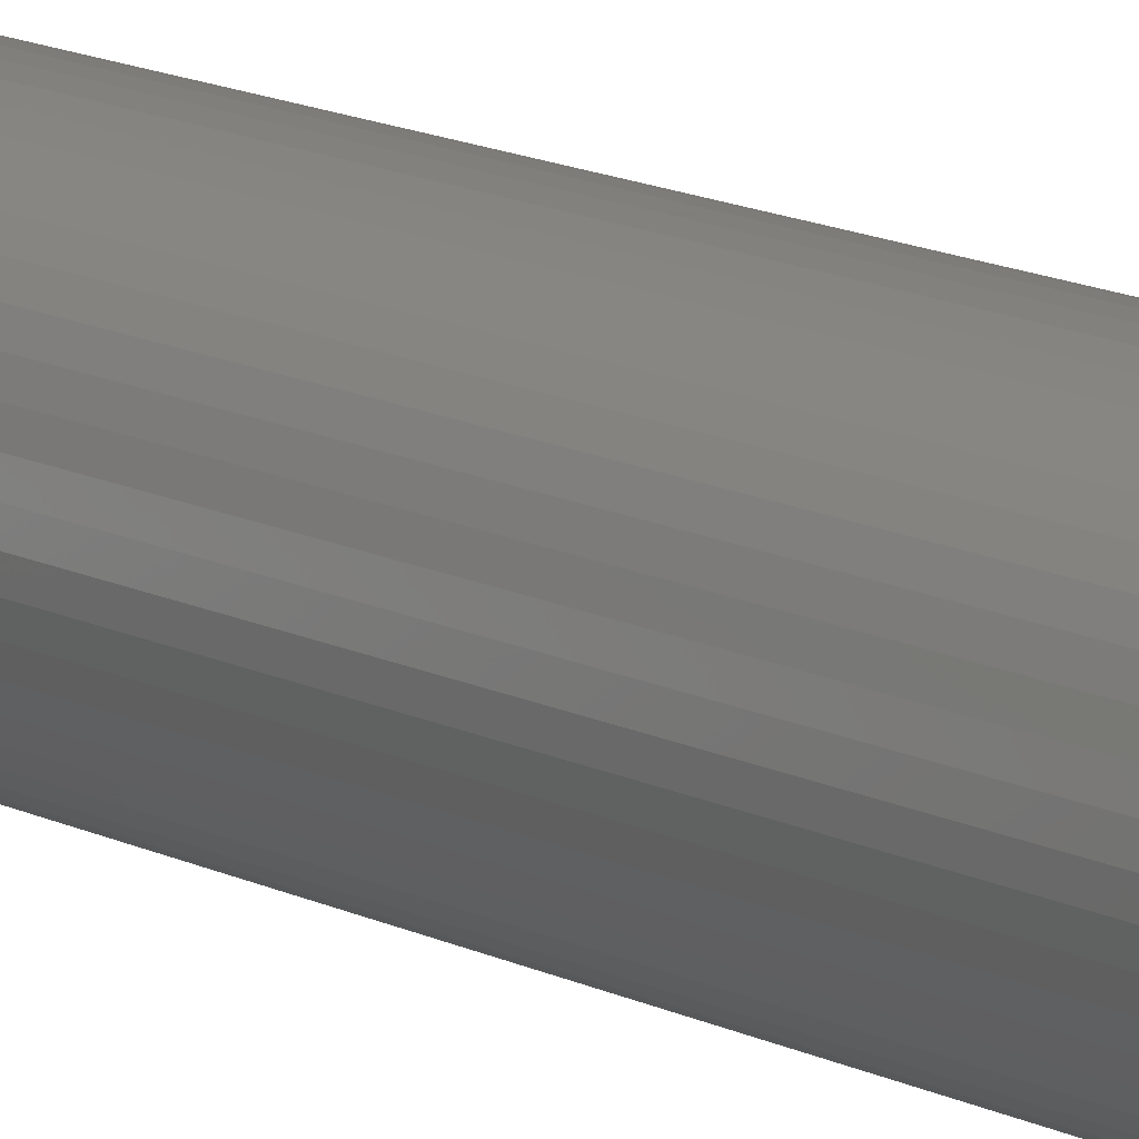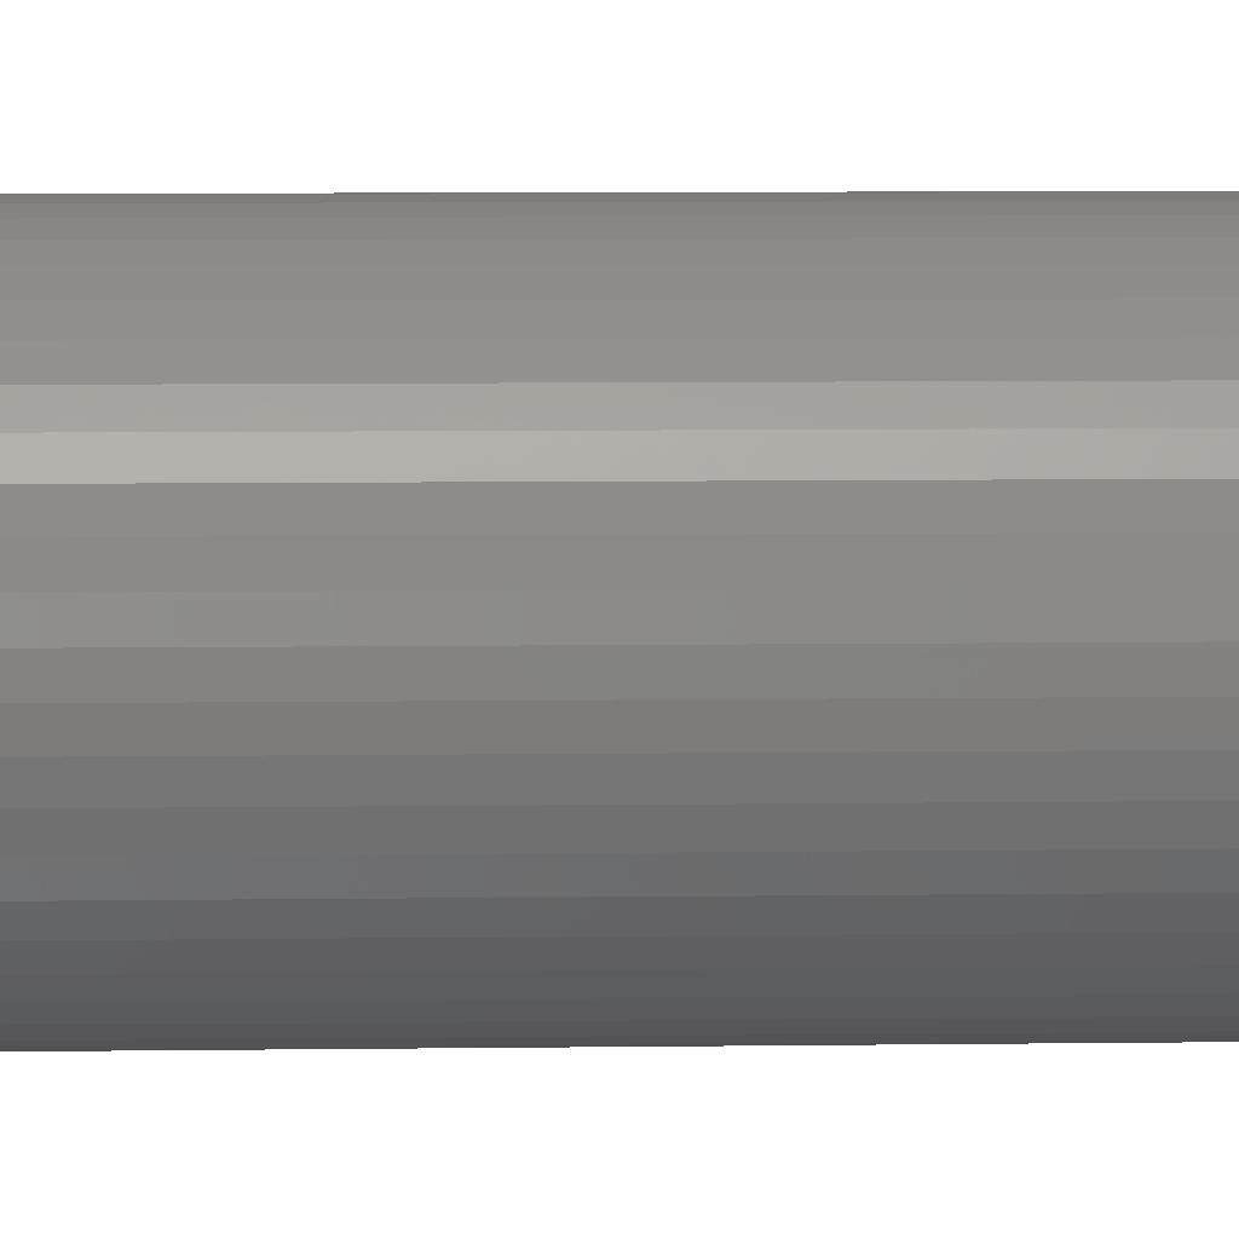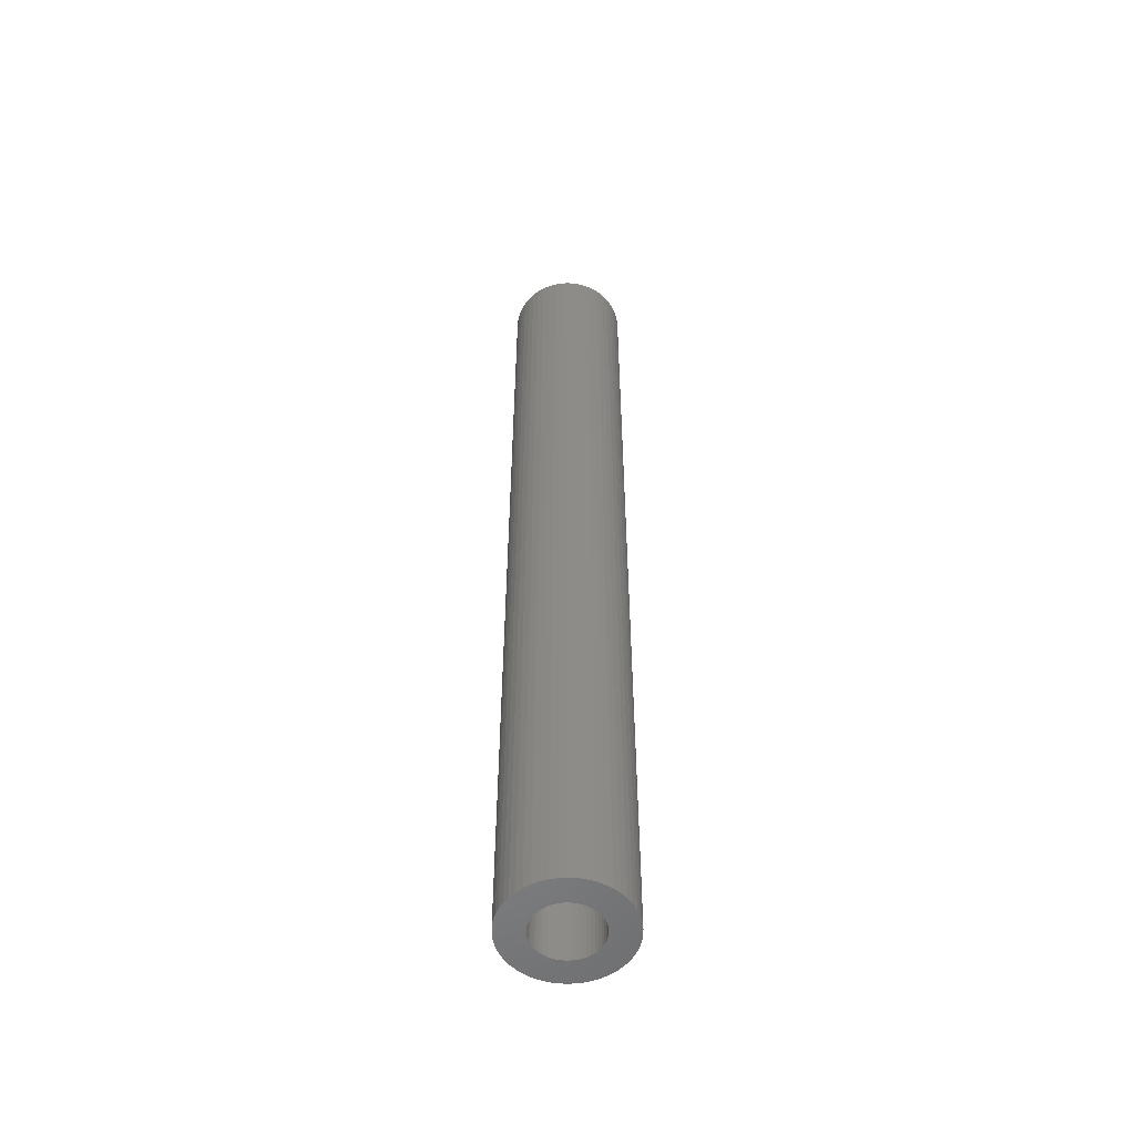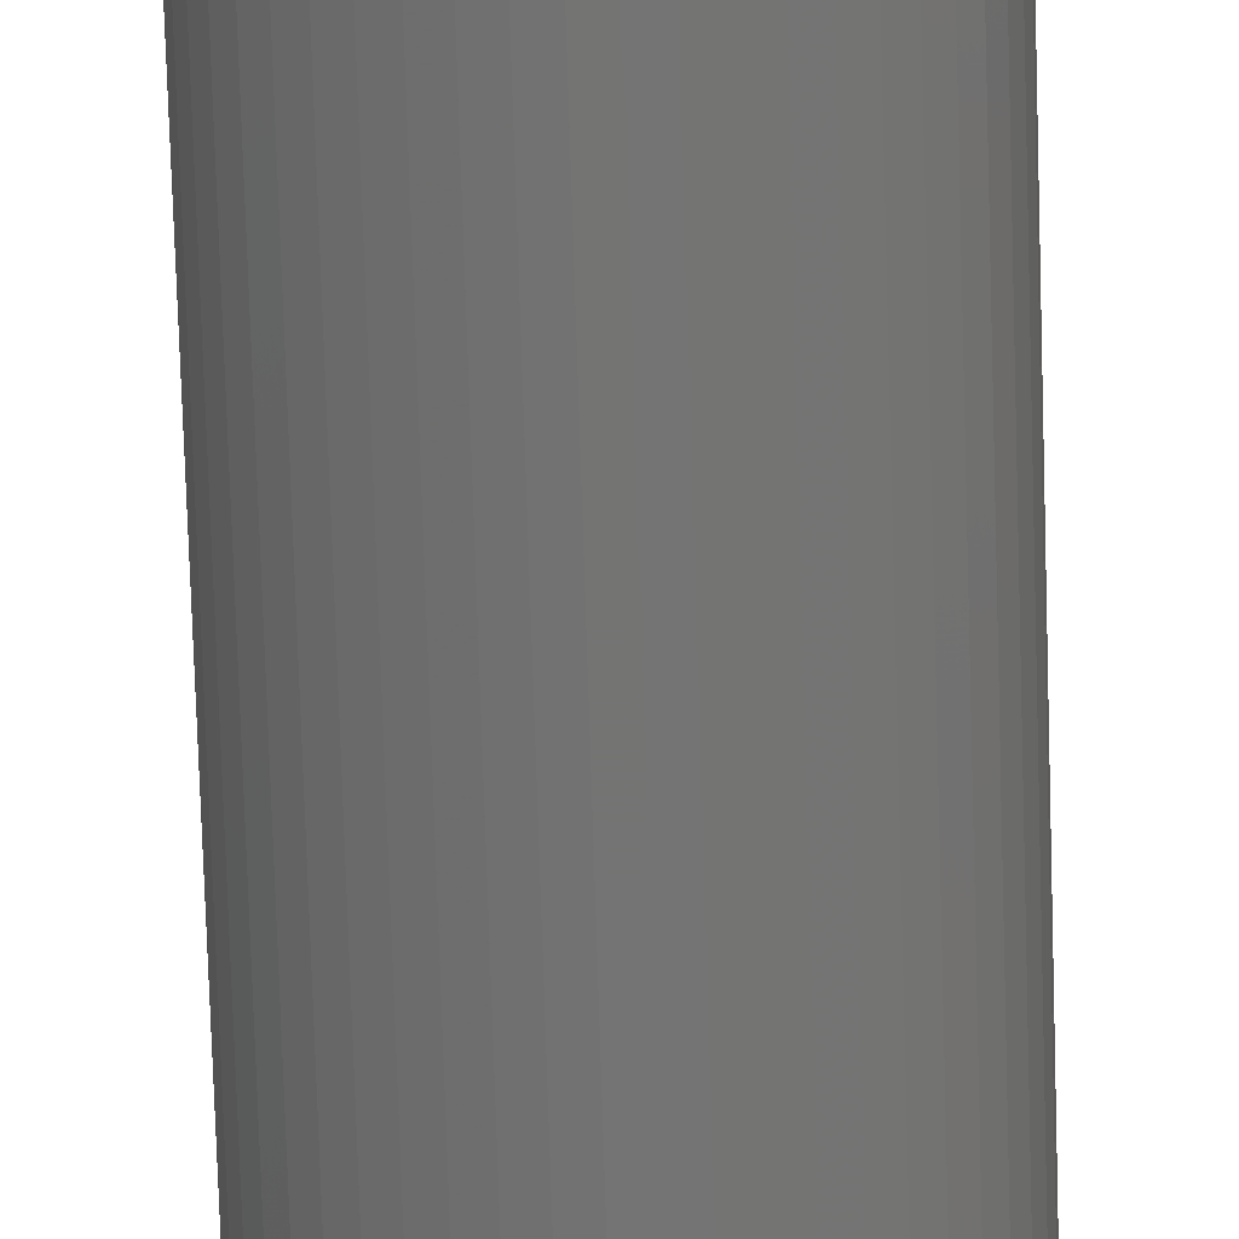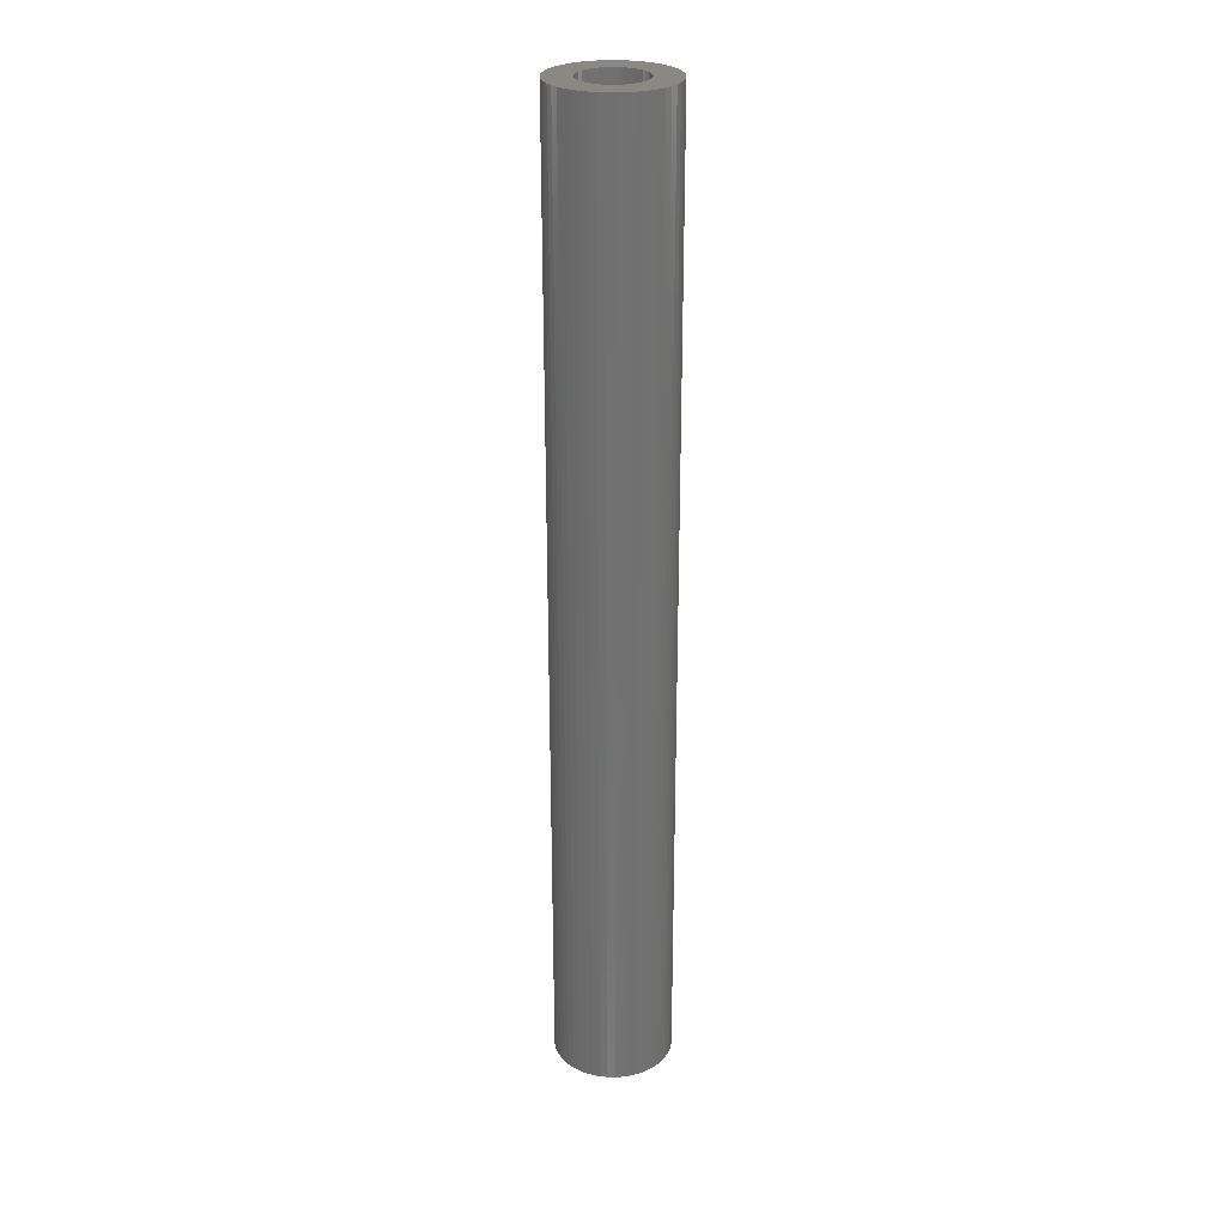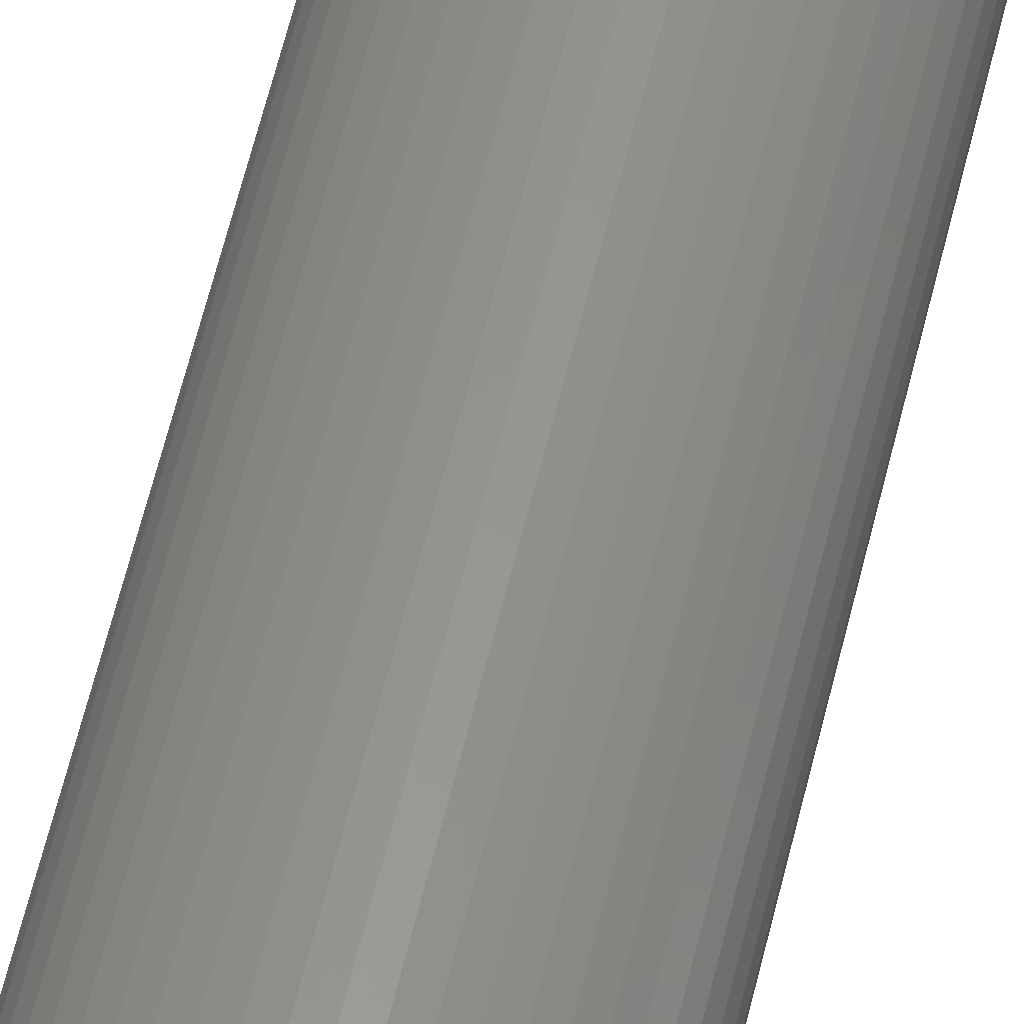
<metadata>
{"format":"stl","ext":"stl","renderer":"f3d","projection":"perspective","resolution":1024,"background":"white","views":[{"elev":12.5,"azim":141.2,"up":"+Y"},{"elev":3.3,"azim":-95.1,"up":"+Y"},{"elev":-54.1,"azim":96.6,"up":"+Z"},{"elev":-66.1,"azim":1.7,"up":"+Y"},{"elev":26.8,"azim":-156.6,"up":"+Z"},{"elev":56.7,"azim":13.0,"up":"+Y"}]}
</metadata>
<code>
# stl→obj: 200 verts, 400 faces
v 5.5 0 45
v 5.457 0.6893 -45
v 5.457 0.6893 45
v 5.5 0 -45
v -5.5 0 -45
v -5.457 0.6893 45
v -5.457 0.6893 -45
v -5.5 0 45
v 0.3453 5.489 -45
v -0.3453 5.489 45
v 0.3453 5.489 45
v -0.3453 5.489 -45
v -0.3453 -5.489 -45
v 0.3453 -5.489 45
v -0.3453 -5.489 45
v 0.3453 -5.489 -45
v 4.009 3.765 -45
v 3.506 4.238 45
v 4.009 3.765 45
v 3.506 4.238 -45
v -3.506 4.238 -45
v -4.009 3.765 45
v -3.506 4.238 45
v -4.009 3.765 -45
v -1.7 5.231 -45
v -2.342 4.977 45
v -1.7 5.231 45
v -2.342 4.977 -45
v 4.009 -3.765 45
v 4.45 -3.233 -45
v 4.45 -3.233 45
v 4.009 -3.765 -45
v 5.114 2.025 45
v 4.82 2.65 -45
v 4.82 2.65 45
v 5.114 2.025 -45
v 2.342 4.977 -45
v 1.7 5.231 45
v 2.342 4.977 45
v 1.7 5.231 -45
v 1.031 5.403 45
v 1.031 5.403 -45
v 2.947 4.644 -45
v 2.947 4.644 45
v -5.114 2.025 -45
v -4.82 2.65 45
v -4.82 2.65 -45
v -5.114 2.025 45
v -4.45 3.233 -45
v -4.45 3.233 45
v 3 0 45
v 2.976 0.376 45
v 5.327 1.368 45
v 5.457 -0.6893 45
v 2.906 0.7461 45
v 2.976 -0.376 45
v 2.789 1.104 45
v 5.327 -1.368 45
v 2.629 1.445 45
v 4.45 3.233 45
v 2.906 -0.7461 45
v 2.427 1.763 45
v 5.114 -2.025 45
v 2.187 2.054 45
v 2.789 -1.104 45
v 4.82 -2.65 45
v 1.912 2.312 45
v 1.607 2.533 45
v 1.277 2.714 45
v 0.9271 2.853 45
v 0.5621 2.947 45
v 0.1884 2.994 45
v -0.1884 2.994 45
v -0.5621 2.947 45
v -1.031 5.403 45
v -0.9271 2.853 45
v -1.277 2.714 45
v -1.607 2.533 45
v -2.947 4.644 45
v -1.912 2.312 45
v -2.187 2.054 45
v -2.427 1.763 45
v -2.629 1.445 45
v -2.789 1.104 45
v 2.629 -1.445 45
v 2.427 -1.763 45
v 2.187 -2.054 45
v 3.506 -4.238 45
v 1.912 -2.312 45
v 2.947 -4.644 45
v 1.607 -2.533 45
v 2.342 -4.977 45
v 1.277 -2.714 45
v 1.7 -5.231 45
v 0.9271 -2.853 45
v 1.031 -5.403 45
v 0.5621 -2.947 45
v 0.1884 -2.994 45
v -0.1884 -2.994 45
v -0.5621 -2.947 45
v -1.031 -5.403 45
v -0.9271 -2.853 45
v -1.7 -5.231 45
v -1.277 -2.714 45
v -2.342 -4.977 45
v -1.607 -2.533 45
v -2.947 -4.644 45
v -1.912 -2.312 45
v -3.506 -4.238 45
v -2.187 -2.054 45
v -4.009 -3.765 45
v -2.427 -1.763 45
v -4.45 -3.233 45
v -2.629 -1.445 45
v -4.82 -2.65 45
v -2.789 -1.104 45
v -5.114 -2.025 45
v -2.906 -0.7461 45
v -5.327 -1.368 45
v -2.976 -0.376 45
v -5.457 -0.6893 45
v -3 0 45
v -2.906 0.7461 45
v -5.327 1.368 45
v -2.976 0.376 45
v -1.031 5.403 -45
v 3 0 -45
v 5.457 -0.6893 -45
v 2.976 -0.376 -45
v 5.327 -1.368 -45
v 2.906 -0.7461 -45
v 5.114 -2.025 -45
v 2.976 0.376 -45
v 2.789 -1.104 -45
v 4.82 -2.65 -45
v 5.327 1.368 -45
v 2.629 -1.445 -45
v 2.906 0.7461 -45
v 2.427 -1.763 -45
v 2.187 -2.054 -45
v 3.506 -4.238 -45
v 2.789 1.104 -45
v 1.912 -2.312 -45
v 2.947 -4.644 -45
v 1.607 -2.533 -45
v 2.342 -4.977 -45
v 1.277 -2.714 -45
v 1.7 -5.231 -45
v 0.9271 -2.853 -45
v 1.031 -5.403 -45
v 0.5621 -2.947 -45
v 0.1884 -2.994 -45
v -0.1884 -2.994 -45
v -0.5621 -2.947 -45
v -1.031 -5.403 -45
v -0.9271 -2.853 -45
v -1.7 -5.231 -45
v -1.277 -2.714 -45
v -2.342 -4.977 -45
v -1.607 -2.533 -45
v -2.947 -4.644 -45
v -1.912 -2.312 -45
v -3.506 -4.238 -45
v -2.187 -2.054 -45
v -4.009 -3.765 -45
v -2.427 -1.763 -45
v -4.45 -3.233 -45
v -2.629 -1.445 -45
v -4.82 -2.65 -45
v -2.789 -1.104 -45
v 2.629 1.445 -45
v 4.45 3.233 -45
v 2.427 1.763 -45
v 2.187 2.054 -45
v 1.912 2.312 -45
v 1.607 2.533 -45
v 1.277 2.714 -45
v 0.9271 2.853 -45
v 0.5621 2.947 -45
v 0.1884 2.994 -45
v -0.1884 2.994 -45
v -0.5621 2.947 -45
v -0.9271 2.853 -45
v -1.277 2.714 -45
v -1.607 2.533 -45
v -2.947 4.644 -45
v -1.912 2.312 -45
v -2.187 2.054 -45
v -2.427 1.763 -45
v -2.629 1.445 -45
v -2.789 1.104 -45
v -2.906 0.7461 -45
v -5.327 1.368 -45
v -2.976 0.376 -45
v -3 0 -45
v -5.114 -2.025 -45
v -2.906 -0.7461 -45
v -5.327 -1.368 -45
v -2.976 -0.376 -45
v -5.457 -0.6893 -45
f 1 2 3
f 2 1 4
f 5 6 7
f 6 5 8
f 9 10 11
f 10 9 12
f 13 14 15
f 14 13 16
f 17 18 19
f 18 17 20
f 21 22 23
f 22 21 24
f 25 26 27
f 26 25 28
f 29 30 31
f 30 29 32
f 33 34 35
f 34 33 36
f 37 38 39
f 38 37 40
f 40 41 38
f 41 40 42
f 43 39 44
f 39 43 37
f 45 46 47
f 46 45 48
f 49 22 24
f 22 49 50
f 51 1 3
f 52 3 53
f 1 51 54
f 55 53 33
f 56 54 51
f 57 33 35
f 54 56 58
f 59 35 60
f 61 58 56
f 62 60 19
f 58 61 63
f 64 19 18
f 65 63 61
f 63 65 66
f 3 52 51
f 67 18 44
f 53 55 52
f 33 57 55
f 35 59 57
f 60 62 59
f 68 44 39
f 19 64 62
f 18 67 64
f 69 39 38
f 44 68 67
f 39 69 68
f 70 38 41
f 38 70 69
f 41 71 70
f 11 71 41
f 11 72 71
f 11 73 72
f 10 73 11
f 10 74 73
f 75 74 10
f 74 75 76
f 27 76 75
f 76 27 77
f 26 77 27
f 77 26 78
f 79 78 26
f 78 79 80
f 23 80 79
f 80 23 81
f 22 81 23
f 81 22 82
f 50 82 22
f 82 50 83
f 46 83 50
f 83 46 84
f 85 66 65
f 66 85 31
f 86 31 85
f 31 86 29
f 87 29 86
f 29 87 88
f 89 88 87
f 88 89 90
f 91 90 89
f 90 91 92
f 93 92 91
f 92 93 94
f 95 94 93
f 94 95 96
f 97 96 95
f 97 14 96
f 98 14 97
f 99 14 98
f 99 15 14
f 100 15 99
f 101 100 102
f 100 101 15
f 103 102 104
f 105 104 106
f 102 103 101
f 107 106 108
f 109 108 110
f 104 105 103
f 111 110 112
f 113 112 114
f 115 114 116
f 117 116 118
f 106 107 105
f 119 118 120
f 121 120 122
f 48 84 46
f 108 109 107
f 84 48 123
f 110 111 109
f 124 123 48
f 112 113 111
f 123 124 125
f 114 115 113
f 6 125 124
f 116 117 115
f 125 6 122
f 118 119 117
f 8 122 6
f 120 121 119
f 122 8 121
f 12 75 10
f 75 12 126
f 127 4 128
f 129 128 130
f 4 127 2
f 131 130 132
f 133 2 127
f 134 132 135
f 2 133 136
f 137 135 30
f 138 136 133
f 139 30 32
f 136 138 36
f 140 32 141
f 142 36 138
f 36 142 34
f 128 129 127
f 143 141 144
f 130 131 129
f 132 134 131
f 135 137 134
f 30 139 137
f 145 144 146
f 32 140 139
f 141 143 140
f 147 146 148
f 144 145 143
f 146 147 145
f 149 148 150
f 148 149 147
f 150 151 149
f 16 151 150
f 16 152 151
f 16 153 152
f 13 153 16
f 13 154 153
f 155 154 13
f 154 155 156
f 157 156 155
f 156 157 158
f 159 158 157
f 158 159 160
f 161 160 159
f 160 161 162
f 163 162 161
f 162 163 164
f 165 164 163
f 164 165 166
f 167 166 165
f 166 167 168
f 169 168 167
f 168 169 170
f 171 34 142
f 34 171 172
f 173 172 171
f 172 173 17
f 174 17 173
f 17 174 20
f 175 20 174
f 20 175 43
f 176 43 175
f 43 176 37
f 177 37 176
f 37 177 40
f 178 40 177
f 40 178 42
f 179 42 178
f 179 9 42
f 180 9 179
f 181 9 180
f 181 12 9
f 182 12 181
f 126 182 183
f 182 126 12
f 25 183 184
f 28 184 185
f 183 25 126
f 186 185 187
f 21 187 188
f 184 28 25
f 24 188 189
f 49 189 190
f 47 190 191
f 45 191 192
f 185 186 28
f 193 192 194
f 7 194 195
f 196 170 169
f 187 21 186
f 170 196 197
f 188 24 21
f 198 197 196
f 189 49 24
f 197 198 199
f 190 47 49
f 200 199 198
f 191 45 47
f 199 200 195
f 192 193 45
f 5 195 200
f 194 7 193
f 195 5 7
f 16 96 14
f 96 16 150
f 148 92 94
f 92 148 146
f 53 36 33
f 36 53 136
f 3 136 53
f 136 3 2
f 60 17 19
f 17 60 172
f 35 172 60
f 172 35 34
f 42 11 41
f 11 42 9
f 20 44 18
f 44 20 43
f 47 50 49
f 50 47 46
f 193 48 45
f 48 193 124
f 7 124 193
f 124 7 6
f 28 79 26
f 79 28 186
f 186 23 79
f 23 186 21
f 126 27 75
f 27 126 25
f 54 4 1
f 4 54 128
f 146 90 92
f 90 146 144
f 141 29 88
f 29 141 32
f 66 132 63
f 132 66 135
f 169 117 196
f 117 169 115
f 63 130 58
f 130 63 132
f 31 135 66
f 135 31 30
f 198 121 200
f 121 198 119
f 200 8 5
f 8 200 121
f 196 119 198
f 119 196 117
f 150 94 96
f 94 150 148
f 58 128 54
f 128 58 130
f 144 88 90
f 88 144 141
f 155 15 101
f 15 155 13
f 159 103 105
f 103 159 157
f 157 101 103
f 101 157 155
f 165 113 167
f 113 165 111
f 165 109 111
f 109 165 163
f 167 115 169
f 115 167 113
f 161 105 107
f 105 161 159
f 163 107 109
f 107 163 161
f 123 191 84
f 191 123 192
f 171 62 173
f 62 171 59
f 179 70 71
f 70 179 178
f 178 69 70
f 69 178 177
f 184 76 77
f 76 184 183
f 84 190 83
f 190 84 191
f 131 56 129
f 56 131 61
f 175 64 67
f 64 175 174
f 176 67 68
f 67 176 175
f 82 188 81
f 188 82 189
f 183 74 76
f 74 183 182
f 188 80 81
f 80 188 187
f 127 52 133
f 52 127 51
f 145 93 91
f 93 145 147
f 173 64 174
f 64 173 62
f 181 72 73
f 72 181 180
f 177 68 69
f 68 177 176
f 122 194 125
f 194 122 195
f 83 189 82
f 189 83 190
f 182 73 74
f 73 182 181
f 187 78 80
f 78 187 185
f 185 77 78
f 77 185 184
f 129 51 127
f 51 129 56
f 112 168 114
f 168 112 166
f 151 98 97
f 98 151 152
f 142 59 171
f 59 142 57
f 138 57 142
f 57 138 55
f 133 55 138
f 55 133 52
f 180 71 72
f 71 180 179
f 125 192 123
f 192 125 194
f 137 65 134
f 65 137 85
f 134 61 131
f 61 134 65
f 140 89 87
f 89 140 143
f 140 86 139
f 86 140 87
f 154 102 100
f 102 154 156
f 120 195 122
f 195 120 199
f 118 199 120
f 199 118 197
f 114 170 116
f 170 114 168
f 162 110 108
f 110 162 164
f 147 95 93
f 95 147 149
f 149 97 95
f 97 149 151
f 143 91 89
f 91 143 145
f 139 85 137
f 85 139 86
f 160 108 106
f 108 160 162
f 156 104 102
f 104 156 158
f 152 99 98
f 99 152 153
f 158 106 104
f 106 158 160
f 153 100 99
f 100 153 154
f 116 197 118
f 197 116 170
f 110 166 112
f 166 110 164

</code>
